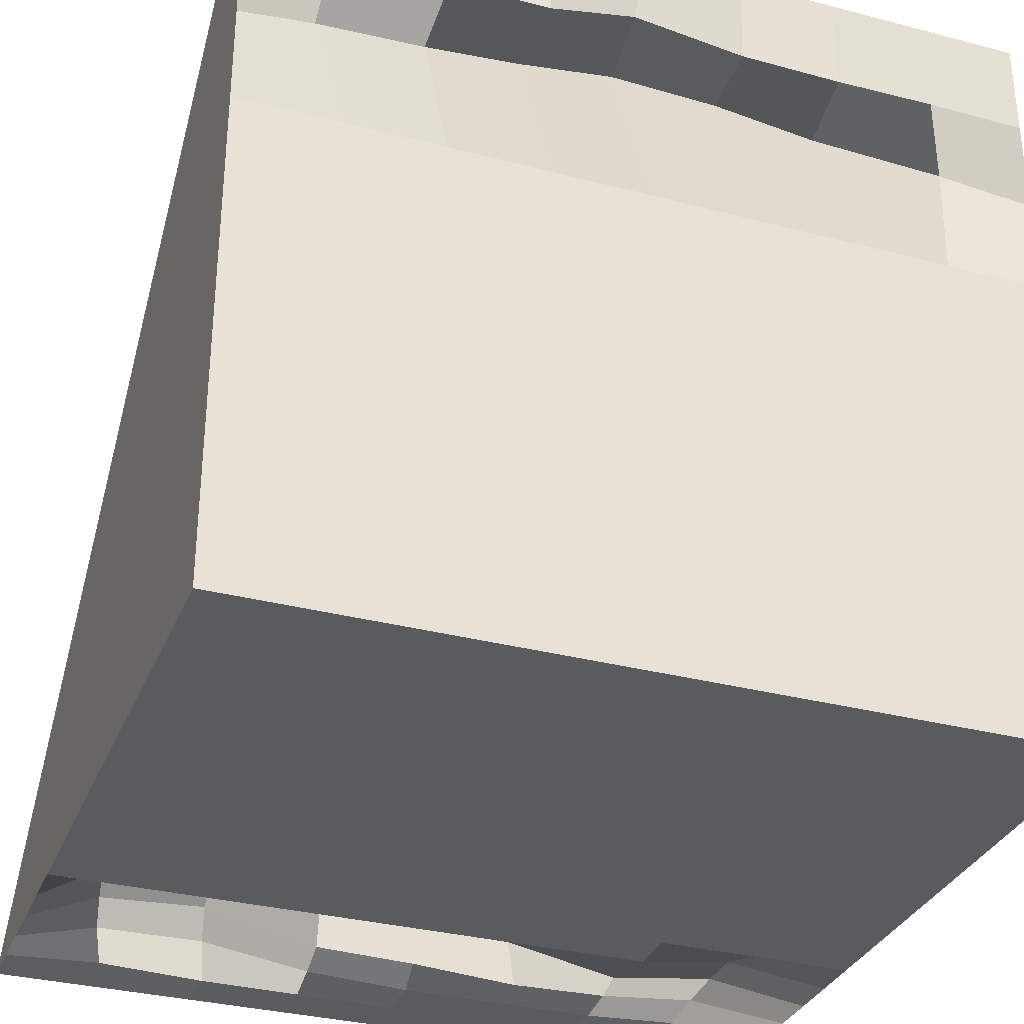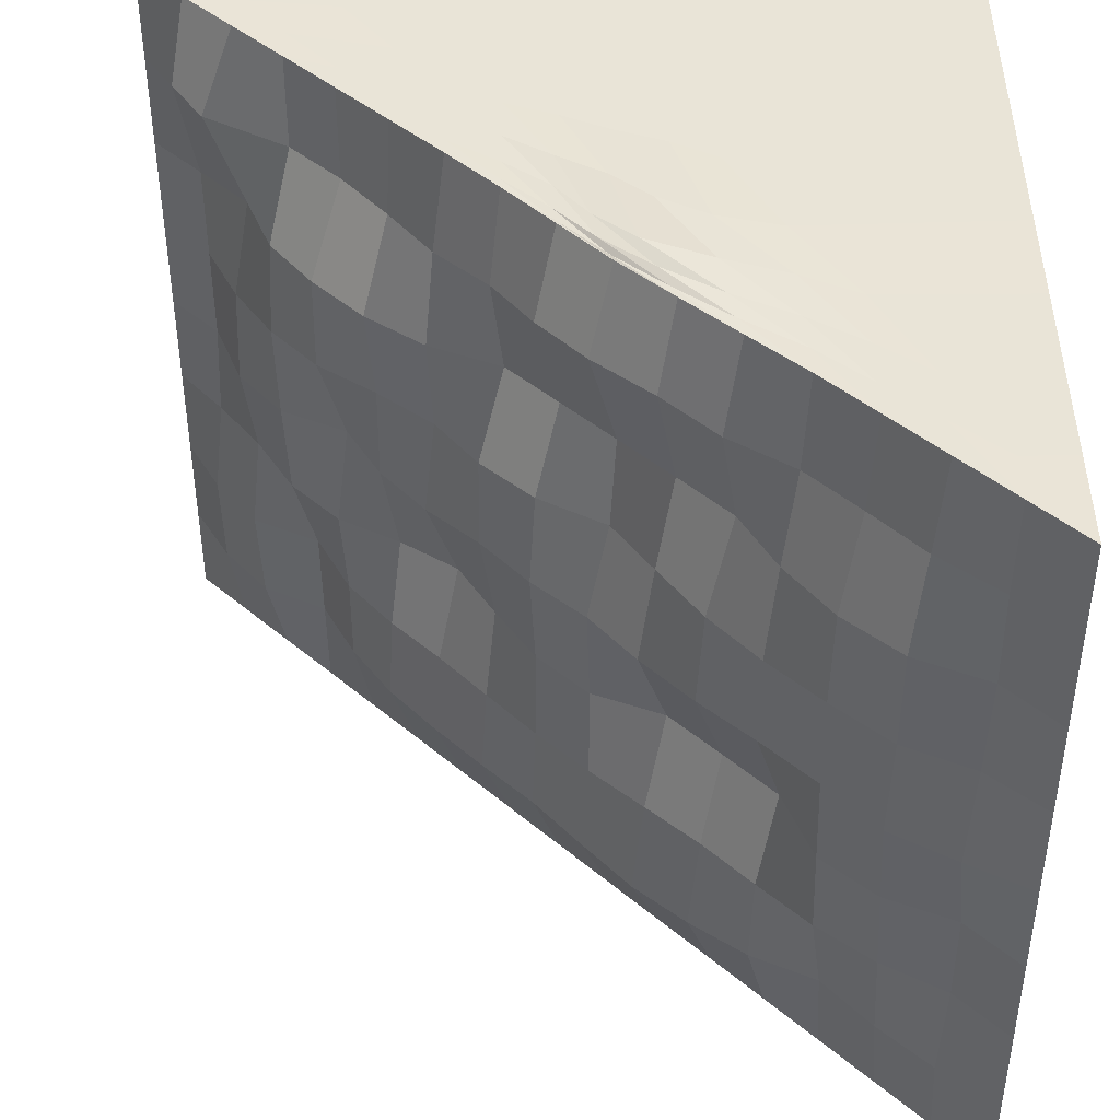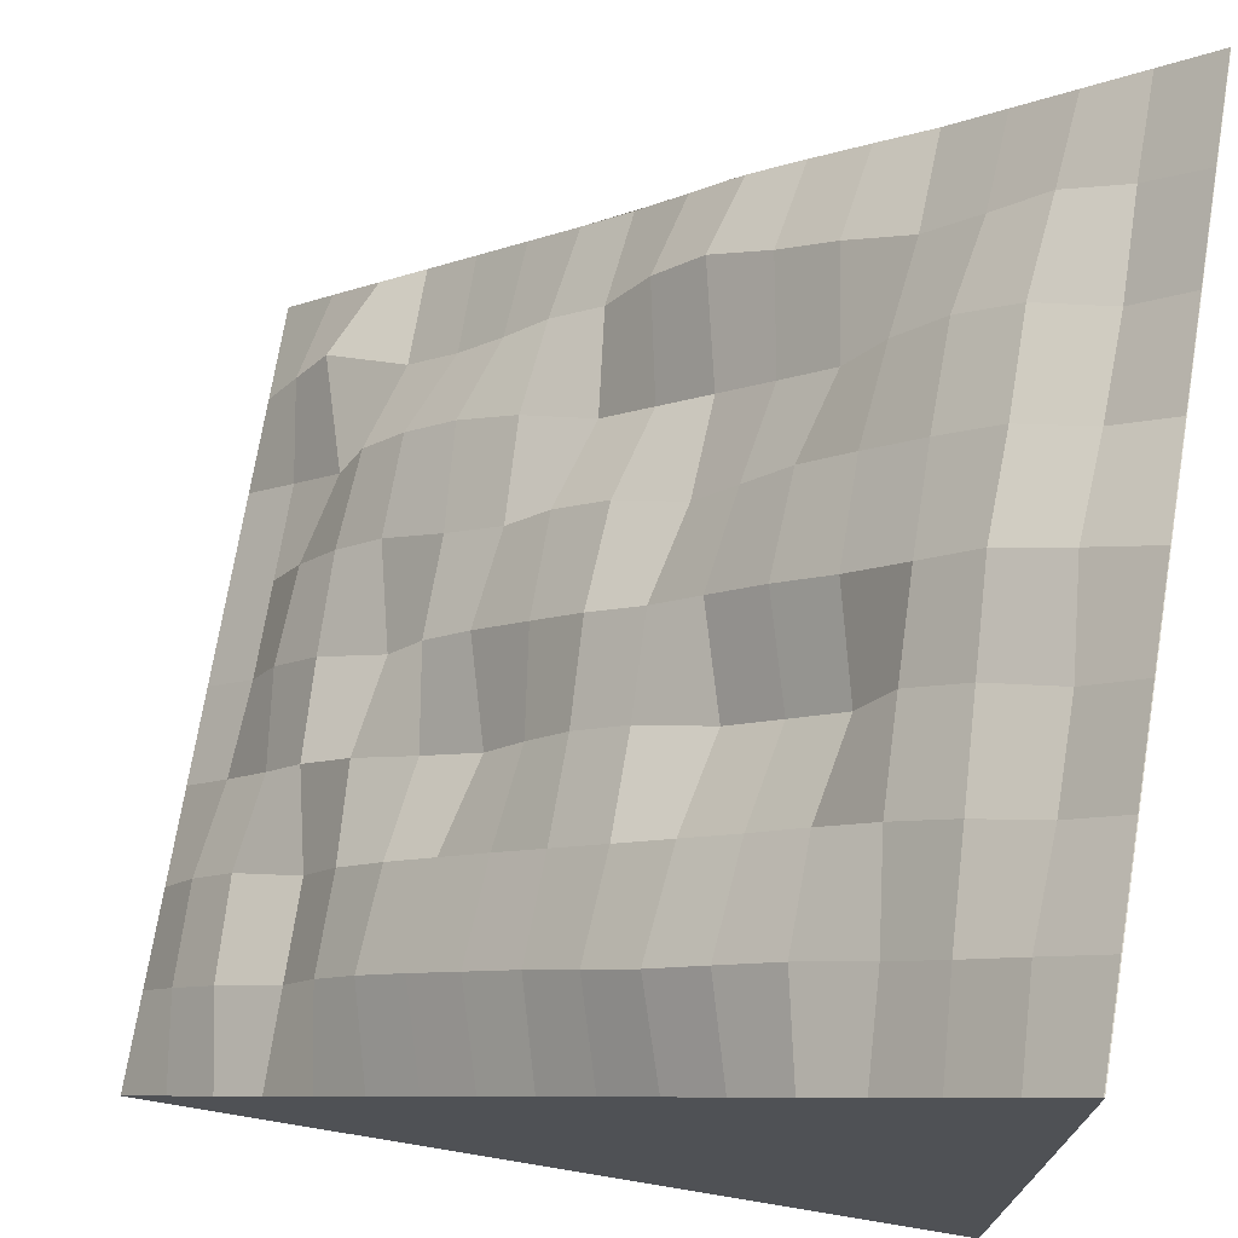
<metadata>
{"format":"obj","ext":"obj","renderer":"f3d","projection":"perspective","resolution":1024,"background":"white","views":[{"elev":-32.7,"azim":-110.0,"up":"+Y"},{"elev":43.5,"azim":179.7,"up":"+Z"},{"elev":72.4,"azim":-170.6,"up":"+Y"}]}
</metadata>
<code>
o Cube.001
v 1 -1 -1
v 1 -1 1
v -1 1 -1
v -1 -1 -1
v -1 1 1
v -1 -1 1
v 0 -1 -1
v -0.9992 1 1
v 0 -1 1
v -0.9979 1 -1
v 0.008054 0.007506 1.002
v 0.001069 0 -1
v -1 -1 0
v -0.9999 1 -8e-06
v 1 -1 0
v 0 -1 0
v -0.9984 1 -9e-06
v 0.07126 0.05797 0.000499
v 0.5 -1 1
v 0.5 -1 -1
v -0.4994 0.5 1
v -0.4984 0.5 -1
v -0.4318 0.5631 -0.001648
v 0.7646 -0.7734 -0.03523
v -1 1 -0.5
v 1 -1 -0.5
v -1 -1 -0.5
v 0 -1 -0.5
v -0.9982 1 -0.5
v 0.06059 0.0641 -0.5089
v 0.8015 -0.7476 -0.5131
v -0.4513 0.5533 -0.5023
v -1 -1 0.5
v 0 -1 0.5
v -0.9988 1 0.5
v 0.000578 0 0.5
v -1 1 0.5
v 1 -1 0.5
v -0.4575 0.5408 0.5068
v 0.7905 -0.8653 0.5901
v -1 0 1
v -1 0 -1
v -0.4989 0 -1
v -0.4776 0.02116 1.003
v 0.5005 -0.5 -1
v 0.5002 -0.5 1
v 0.5235 -0.4809 -0.00024
v -1 0 0
v 0.01313 -0.2378 1.002
v 0.000802 -0.25 -1
v 0.5423 -0.4549 -0.506
v -1 0 -0.5
v -1 0 0.5
v 0.5779 -0.4268 0.5095
v -1 1 -0.75
v 1 -0.9999 -0.7501
v -1 -1 -0.75
v 0 -1 -0.75
v -0.998 1 -0.75
v 0.06893 0.06312 -0.7631
v 0.7412 -0.7929 -0.8031
v -0.4459 0.5539 -0.7625
v 0.5434 -0.4641 -0.755
v -1 0 -0.75
v -1 -1 -0.25
v 0 -1 -0.25
v -0.9984 1 -0.25
v 0.05875 0.05028 -0.2547
v 0.6557 -0.8682 -0.2614
v -0.4978 0.5009 -0.25
v -1 1 -0.25
v 1 -1 -0.25
v -1 0 -0.25
v 0.556 -0.4432 -0.2595
v -1 1 0.25
v 1 -1 0.25
v -1 -1 0.25
v 0 -1 0.25
v -0.9987 1 0.25
v 0.05707 0.0491 0.2577
v -0.432 0.5655 0.2532
v 0.6552 -0.8707 0.2431
v 0.5816 -0.4327 0.2522
v -1 0 0.25
v -1 -1 0.75
v 0 -1 0.75
v -0.999 1 0.75
v 0.05673 0.05531 0.7733
v -0.4871 0.5114 0.7521
v 0.8198 -0.8154 0.8841
v -1 1 0.75
v 1 -1 0.75
v -1 0 0.75
v 0.5002 -0.5 0.75
v -1 0.5 1
v 0.2503 -0.25 1
v -1 0.5 -1
v -0.7484 0.5 -1
v -0.7494 0.5 1
v 0.2508 -0.25 -1
v 0.3215 -0.1945 -0.000222
v -0.7287 0.846 0.01506
v -0.1984 0.1759 1.017
v -0.2488 0.125 -1
v 0.3025 -0.1937 -0.5054
v -0.8203 0.7036 -0.5032
v -0.7604 0.7696 0.5447
v 0.3042 -0.1939 0.5065
v 0.3224 -0.1898 -0.7609
v -0.8886 0.6268 -0.7908
v -0.7485 0.7928 -0.2428
v 0.2506 -0.25 -0.25
v 0.2937 -0.2146 0.253
v -0.748 0.8169 0.2857
v -0.8651 0.6545 0.837
v 0.2819 -0.2191 0.7529
v 0.75 -1 1
v -0.2483 0.2504 -1
v -0.1744 0.3095 -0.003485
v 0.75 -1 -1
v -0.2394 0.2603 1.002
v 0.75 -1 0
v -0.1999 0.3095 -0.5056
v 0.8883 -0.8848 -0.5057
v -0.2493 0.25 0.5
v 0.7501 -1 0.5
v 0.2503 -0.375 1
v 0.2507 -0.375 -1
v 0.8744 -0.8939 -0.7809
v -0.1734 0.3288 -0.7755
v -0.2486 0.2503 -0.25
v 0.7858 -0.9714 -0.2514
v 0.75 -1 0.25
v -0.2092 0.28 0.2515
v -0.2015 0.2962 0.7685
v 0.9145 -0.9166 0.8076
v 0.01959 -0.04374 1.005
v 0.001002 -0.0625 -1
v -1 -0.5 -1
v -0.2495 -0.5 -1
v -0.2498 -0.5 1
v 0.7504 -0.7499 -1
v 0.8052 -0.7029 -0.007304
v -1 -0.5 0
v 0.2502 -0.625 1
v 0.2504 -0.625 -1
v 0.804 -0.7051 -0.5024
v -1 -0.5 -0.5
v -1 -0.5 0.5
v 0.7516 -0.7487 0.5002
v -1 -0.5 1
v 0.7504 -0.7499 1
v -1 -0.5 -0.75
v 0.7936 -0.7131 -0.7613
v 0.7776 -0.7261 -0.2526
v -1 -0.5 -0.25
v -1 -0.5 0.25
v 0.7962 -0.7114 0.249
v 0.8348 -0.71 0.7774
v -1 -0.5 0.75
v 0.5003 -0.6875 -1
v 0.5001 -0.6875 1
v -1 -0.25 1
v 0.6252 -0.625 1
v -1 -0.25 -1
v -0.3742 -0.25 -1
v -0.3497 -0.2259 1.002
v 0.6254 -0.625 -1
v 0.6925 -0.5676 -0.0071
v -1 -0.25 0
v 0.1252 -0.4375 1
v 0.1256 -0.4375 -1
v 0.6312 -0.62 -0.5003
v -1 -0.25 -0.5
v -1 -0.25 0.5
v 0.685 -0.5702 0.5066
v -1 -0.25 -0.75
v 0.6284 -0.6222 -0.751
v 0.6807 -0.5696 -0.2597
v -1 -0.25 -0.25
v -1 -0.25 0.25
v 0.6988 -0.5631 0.2503
v 0.6264 -0.624 0.7508
v -1 -0.25 0.75
v 0.3755 -0.5312 -1
v 0.3752 -0.5312 1
v -1 -0.75 -1
v -0.1247 -0.75 -1
v -0.1249 -0.75 1
v 0.8751 -0.875 -1
v 0.8751 -0.875 0
v -1 -0.75 0
v 0.3751 -0.8125 1
v 0.3752 -0.8125 -1
v 0.9134 -0.8431 -0.5017
v -1 -0.75 -0.5
v -1 -0.75 0.5
v 0.8752 -0.875 0.5
v -1 -0.75 -0.75
v 0.9082 -0.8468 -0.759
v 0.8853 -0.8669 -0.2504
v -1 -0.75 -0.25
v -1 -0.75 0.25
v 0.8751 -0.875 0.25
v 0.9196 -0.856 0.7626
v -1 -0.75 0.75
v 0.6252 -0.8438 -1
v 0.626 -0.843 1.001
v -1 -0.75 1
v 0.8758 -0.8748 1
v -1 0.75 1
v 0.1274 -0.1231 1
v -1 0.75 -1
v -0.8731 0.75 -1
v -0.8738 0.7505 1
v 0.1259 -0.125 -1
v 0.1904 -0.07223 0.003753
v -0.9254 0.8677 -0.002752
v -0.3567 0.33 1.004
v -0.3736 0.3125 -1
v 0.1828 -0.06476 -0.5069
v -0.9999 0.7501 -0.5
v -1 0.75 0.5
v 0.1255 -0.125 0.5
v 0.1982 -0.06288 -0.7627
v -0.947 0.8104 -0.7693
v -0.9999 0.7501 -0.25
v 0.1573 -0.09814 -0.2515
v 0.1877 -0.07156 0.2576
v -0.9851 0.7687 0.2521
v -0.9742 0.7796 0.7678
v 0.1534 -0.09823 0.7531
v -0.09964 0.1185 1.006
v -0.1237 0.09384 -1
v -1 0.25 -1
v -0.6237 0.25 -1
v -0.624 0.2504 1
v 0.3757 -0.375 -1
v 0.4356 -0.3279 -0.00055
v -1 0.25 0
v -0.06353 -0.002194 1.02
v -0.124 -0.0625 -1
v 0.4268 -0.3191 -0.5067
v -1 0.25 -0.5
v -1 0.25 0.5
v 0.4509 -0.2967 0.5099
v 0.4412 -0.3198 -0.759
v -1 0.25 -0.75
v -1 0.25 -0.25
v 0.3971 -0.3516 -0.2534
v 0.4337 -0.3284 0.2528
v -1 0.25 0.25
v -1 0.25 0.75
v 0.3879 -0.3623 0.7512
v -1 0.25 1
v 0.3753 -0.375 1
v 0.1258 -0.2188 -1
v 0.1275 -0.2166 1
v 0.875 -1 1
v -0.1236 0.1252 -1
v -0.06067 0.1746 -0.000141
v -0.0686 0.1896 -0.5085
v -0.1244 0.125 0.5
v 0.3756 -0.4375 -1
v -0.05212 0.1981 -0.7696
v -0.06886 0.1731 -0.255
v -0.1113 0.1348 0.2504
v -0.05867 0.19 0.7817
v 0.1259 -0.1562 -1
v 0.875 -1 -1
v -0.1112 0.1384 1.003
v 0.875 -1 0
v 0.8809 -0.9952 -0.5002
v 0.875 -1 0.5
v 0.3752 -0.4375 1
v 0.9075 -0.9734 -0.761
v 0.8775 -0.998 -0.2501
v 0.875 -1 0.25
v 0.9361 -0.9795 0.7621
v 0.1291 -0.1526 1
v 0.6254 -0.7185 1
v 0.6253 -0.7188 -1
v 0.5002 -0.5781 1
v 0.5005 -0.5781 -1
v 0.7505 -0.8591 -1
v 0.7541 -0.8573 1.001
v 0.01219 -0.00408 1.003
v 0.001052 -0.01562 -1
v 0.2503 -0.2969 1
v 0.2508 -0.2969 -1
v 0.625 -1 -1
v -0.3688 0.3805 1.001
v 0.6698 -0.9611 -0.006212
v 0.8618 -0.8015 -0.51
v 0.7435 -0.942 0.5402
v 0.1255 -0.3123 1
v 0.8126 -0.839 -0.7926
v 0.7011 -0.939 -0.253
v 0.6263 -0.999 0.2499
v 0.8846 -0.8565 0.8533
v -0.07831 0.07722 1.016
v 0.625 -1 1
v -0.3735 0.375 -1
v -0.3001 0.4415 -0.002306
v -0.3289 0.4276 -0.5031
v -0.3733 0.3759 0.5001
v 0.1257 -0.3125 -1
v -0.3055 0.4461 -0.7707
v -0.3737 0.3751 -0.25
v -0.3139 0.4329 0.2544
v -0.3328 0.4144 0.7574
v -0.1239 0.03125 -1
v 0.3754 -0.6562 -1
v 0.3751 -0.6562 1
v 0.2506 -0.4844 -1
v 0.2502 -0.4844 1
v 0.5001 -0.8281 1
v 0.5002 -0.8281 -1
v -0.2485 0.2034 -1
v -0.2249 0.2279 1.005
v 0.000919 -0.1406 -1
v 0.01608 -0.1255 1.003
v 0.25 -1 -1
v -0.7493 0.75 1
v 0.25 -1 0
v 0.25 -1 1
v -0.7481 0.75 -1
v -0.6872 0.8305 0.002913
v 0.25 -1 -0.5
v -0.7162 0.7865 -0.5006
v 0.25 -1 0.5
v -0.6984 0.8069 0.5095
v -0.2491 -0.125 -1
v -0.1981 -0.07439 1.011
v -0.7299 0.7709 -0.7567
v 0.25 -1 -0.75
v 0.25 -1 -0.25
v -0.702 0.8043 -0.2487
v -0.6969 0.8153 0.2573
v 0.25 -1 0.25
v 0.25 -1 0.75
v -0.7265 0.776 0.765
v -0.4986 0.3125 -1
v -0.4892 0.3224 1.002
v 0.000181 -0.5625 1
v 0.000468 -0.5625 -1
v -0.1144 -0.3339 1.001
v -0.1243 -0.3438 -1
v 0.1252 -0.7812 -1
v 0.1251 -0.7812 1
v -0.6234 0.5312 -1
v -0.6244 0.5312 1
v -0.3256 0.1423 1.012
v -0.3738 0.09375 -1
v 0.375 -1 1
v -0.6233 0.625 -1
v -0.5618 0.6945 0.001708
v -0.5773 0.6768 -0.5018
v -0.5652 0.6904 0.5109
v -0.1241 -0.1875 -1
v -0.6094 0.6391 -0.7528
v -0.5688 0.6888 -0.2485
v -0.5604 0.6929 0.2553
v -0.6082 0.6425 0.7583
v -0.3737 0.2188 -1
v 0.1254 -0.5938 -1
v 0.000651 -0.3906 -1
v 0.2502 -0.7969 -1
v -0.4985 0.4219 -1
v -0.2489 0.01562 -1
v 0.375 -1 -1
v -0.6243 0.625 1
v 0.375 -1 0
v 0.375 -1 -0.5
v 0.375 -1 0.5
v -0.1029 -0.1665 1.004
v 0.375 -1 -0.75
v 0.375 -1 -0.25
v 0.375 -1 0.25
v 0.7001 -0.8149 0.884
v -0.3404 0.2525 1.007
v 0.1252 -0.5938 1
v 0.000377 -0.3905 1
v 0.2501 -0.7969 1
v -0.499 0.4223 1
v -0.1642 0.1 1.033
v 0.125 -1 -1
v -0.8742 0.875 1
v 0.125 -1 0
v 0.125 -1 -0.5
v 0.125 -1 0.5
v -0.3224 -0.0114 1.008
v 0.125 -1 -0.75
v 0.125 -1 -0.25
v 0.125 -1 0.25
v 0.125 -1 0.75
v -0.6244 0.4062 1
v -0.1248 -0.5312 1
v -0.2393 -0.2869 1.001
v 9.7e-05 -0.7656 1
v -0.7464 0.644 1.002
v -0.4849 0.186 1.003
v 0.125 -1 1
v -0.873 0.875 -1
v -0.8459 0.9172 -0.000556
v -0.8733 0.875 -0.5
v -0.8739 0.875 0.5
v -0.374 -0.0625 -1
v -0.8587 0.8915 -0.7553
v -0.873 0.8756 -0.25
v -0.8642 0.887 0.2514
v -0.8703 0.8793 0.7526
v -0.6235 0.4062 -1
v -0.1245 -0.5312 -1
v -0.2492 -0.2969 -1
v 0.00025 -0.7656 -1
v -0.7482 0.6406 -1
v -0.4987 0.1719 -1
f 87 91 5 8
f 215 8 5 211
f 226 55 3 213
f 279 92 2 259
f 412 87 8 388
f 288 260 12 216
f 213 3 10 214
f 85 86 9 6
f 401 388 8 215
f 232 88 11 212
f 228 68 18 217
f 65 66 16 13
f 410 67 17 405
f 277 72 15 272
f 230 75 14 218
f 67 71 14 17
f 378 69 24 373
f 309 70 23 304
f 320 292 21 219
f 369 356 22 220
f 311 89 21 292
f 380 90 19 355
f 308 62 32 305
f 377 61 31 374
f 59 55 25 29
f 276 56 26 273
f 409 59 29 406
f 57 58 28 27
f 225 60 30 221
f 227 71 25 222
f 379 82 40 375
f 310 81 39 306
f 231 91 37 223
f 229 80 36 224
f 77 78 34 33
f 411 79 35 407
f 278 76 38 274
f 79 75 37 35
f 182 83 54 176
f 184 93 53 175
f 180 73 52 174
f 178 63 51 173
f 367 360 50 172
f 316 296 49 171
f 181 84 48 170
f 179 74 47 169
f 183 94 46 164
f 399 392 44 167
f 165 42 43 166
f 284 264 45 168
f 177 64 42 165
f 167 44 41 163
f 174 52 64 177
f 168 45 63 178
f 216 12 60 225
f 4 7 58 57
f 404 10 59 409
f 270 1 56 276
f 10 3 55 59
f 371 20 61 377
f 303 22 62 308
f 222 25 55 226
f 173 51 74 179
f 170 48 73 180
f 218 14 71 227
f 305 32 70 309
f 374 31 69 378
f 29 25 71 67
f 273 26 72 277
f 406 29 67 410
f 27 28 66 65
f 221 30 68 228
f 175 53 84 181
f 169 47 83 182
f 17 14 75 79
f 272 15 76 278
f 405 17 79 411
f 13 16 78 77
f 217 18 80 229
f 304 23 81 310
f 373 24 82 379
f 223 37 75 230
f 176 54 94 183
f 163 41 93 184
f 211 5 91 231
f 375 40 90 380
f 306 39 89 311
f 224 36 88 232
f 33 34 86 85
f 407 35 87 412
f 274 38 92 279
f 35 37 91 87
f 246 108 116 254
f 255 95 115 253
f 245 107 114 252
f 239 101 113 251
f 243 105 112 250
f 240 102 111 249
f 244 106 110 248
f 238 100 109 247
f 251 113 108 246
f 253 115 107 245
f 249 111 106 244
f 247 109 105 243
f 370 365 104 242
f 322 301 103 241
f 252 114 102 240
f 250 112 101 239
f 254 116 96 256
f 402 397 99 237
f 235 97 98 236
f 290 269 100 238
f 248 110 97 235
f 237 99 95 255
f 321 312 138 257
f 289 280 137 258
f 295 126 136 300
f 263 125 135 268
f 261 119 134 267
f 293 122 133 299
f 294 124 132 298
f 262 123 131 266
f 260 118 130 265
f 291 120 129 297
f 315 307 128 185
f 283 275 127 186
f 299 133 126 295
f 267 134 125 263
f 297 129 124 294
f 265 130 123 262
f 268 135 121 271
f 287 271 121 233
f 266 131 119 261
f 298 132 122 293
f 319 303 118 234
f 300 136 117 302
f 286 281 162 208
f 318 313 161 207
f 209 151 160 206
f 198 150 159 205
f 191 143 158 204
f 197 149 157 203
f 192 144 156 202
f 195 147 155 201
f 190 142 154 200
f 196 148 153 199
f 189 141 151 209
f 199 153 139 187
f 285 282 142 190
f 187 139 140 188
f 400 398 141 189
f 205 159 152 210
f 201 155 143 191
f 203 157 144 192
f 317 314 145 193
f 368 366 146 194
f 200 154 147 195
f 202 156 148 196
f 206 160 149 197
f 204 158 150 198
f 281 283 186 162
f 313 315 185 161
f 151 163 184 160
f 150 176 183 159
f 143 169 182 158
f 149 175 181 157
f 144 170 180 156
f 147 173 179 155
f 142 168 178 154
f 148 174 177 153
f 141 167 163 151
f 153 177 165 139
f 282 284 168 142
f 139 165 166 140
f 398 399 167 141
f 159 183 164 152
f 155 179 169 143
f 157 181 170 144
f 314 316 171 145
f 366 367 172 146
f 154 178 173 147
f 156 180 174 148
f 160 184 175 149
f 158 182 176 150
f 76 204 198 38
f 85 206 197 33
f 65 202 196 27
f 56 200 195 26
f 371 368 194 20
f 302 317 193 19
f 77 203 192 13
f 72 201 191 15
f 92 205 210 2
f 403 400 189 9
f 4 187 188 7
f 270 285 190 1
f 57 199 187 4
f 9 189 209 6
f 27 196 199 57
f 1 190 200 56
f 26 195 201 72
f 13 192 202 65
f 33 197 203 77
f 15 191 204 76
f 38 198 205 92
f 6 209 206 85
f 291 318 207 120
f 259 286 208 117
f 312 319 234 138
f 280 287 233 137
f 108 224 232 116
f 95 211 231 115
f 107 223 230 114
f 101 217 229 113
f 105 221 228 112
f 102 218 227 111
f 106 222 226 110
f 100 216 225 109
f 113 229 224 108
f 115 231 223 107
f 111 227 222 106
f 109 225 221 105
f 365 369 220 104
f 301 320 219 103
f 114 230 218 102
f 112 228 217 101
f 116 232 212 96
f 397 401 215 99
f 97 213 214 98
f 269 288 216 100
f 110 226 213 97
f 99 215 211 95
f 275 289 258 127
f 307 321 257 128
f 44 237 255 41
f 64 248 235 42
f 264 290 238 45
f 42 235 236 43
f 392 402 237 44
f 94 254 256 46
f 74 250 239 47
f 84 252 240 48
f 296 322 241 49
f 360 370 242 50
f 63 247 243 51
f 73 249 244 52
f 93 253 245 53
f 83 251 246 54
f 45 238 247 63
f 52 244 248 64
f 48 240 249 73
f 51 243 250 74
f 47 239 251 83
f 53 245 252 84
f 41 255 253 93
f 54 246 254 94
f 128 257 290 264
f 46 256 289 275
f 138 234 288 269
f 96 212 287 280
f 2 210 286 259
f 120 207 285 270
f 161 185 284 282
f 152 164 283 281
f 207 161 282 285
f 210 152 281 286
f 68 266 261 18
f 212 11 271 287
f 88 268 271 11
f 60 265 262 30
f 80 267 263 36
f 164 46 275 283
f 12 260 265 60
f 30 262 266 68
f 18 261 267 80
f 36 263 268 88
f 256 96 280 289
f 257 138 269 290
f 126 274 279 136
f 122 272 278 133
f 124 273 277 132
f 120 270 276 129
f 185 128 264 284
f 133 278 274 126
f 129 276 273 124
f 132 277 272 122
f 234 118 260 288
f 136 279 259 117
f 127 258 322 296
f 50 242 321 307
f 137 233 320 301
f 104 220 319 312
f 20 194 318 291
f 117 208 317 302
f 162 186 316 314
f 146 172 315 313
f 208 162 314 317
f 194 146 313 318
f 90 300 302 19
f 220 22 303 319
f 69 298 293 24
f 61 297 294 31
f 82 299 295 40
f 172 50 307 315
f 20 291 297 61
f 31 294 298 69
f 24 293 299 82
f 40 295 300 90
f 242 104 312 321
f 258 137 301 322
f 125 306 311 135
f 119 304 310 134
f 123 305 309 131
f 118 303 308 130
f 186 127 296 316
f 134 310 306 125
f 130 308 305 123
f 135 311 292 121
f 233 121 292 320
f 131 309 304 119
f 408 418 354 333
f 376 386 353 334
f 381 385 352 344
f 413 417 351 343
f 355 384 350 326
f 387 416 349 323
f 414 415 348 346
f 382 383 347 345
f 416 414 346 349
f 384 382 345 350
f 386 381 344 353
f 418 413 343 354
f 359 332 342 364
f 391 331 341 396
f 389 325 340 395
f 357 328 339 363
f 358 330 338 362
f 390 329 337 394
f 387 323 336 393
f 356 327 335 361
f 383 376 334 347
f 415 408 333 348
f 363 339 332 359
f 395 340 331 391
f 361 335 330 358
f 393 336 329 390
f 396 341 326 403
f 417 404 327 351
f 394 337 325 389
f 362 338 328 357
f 385 372 324 352
f 364 342 324 372
f 89 364 372 21
f 219 21 372 385
f 70 362 357 23
f 62 361 358 32
f 81 363 359 39
f 171 49 376 383
f 22 356 361 62
f 32 358 362 70
f 23 357 363 81
f 39 359 364 89
f 241 103 381 386
f 193 145 382 384
f 145 171 383 382
f 19 193 384 355
f 103 219 385 381
f 49 241 386 376
f 333 354 370 360
f 343 351 369 365
f 323 349 368 371
f 346 348 367 366
f 349 346 366 368
f 354 343 365 370
f 331 375 380 341
f 325 373 379 340
f 329 374 378 337
f 323 371 377 336
f 348 333 360 367
f 340 379 375 331
f 336 377 374 329
f 341 380 355 326
f 351 327 356 369
f 337 378 373 325
f 66 394 389 16
f 214 10 404 417
f 86 396 403 9
f 58 393 390 28
f 78 395 391 34
f 166 43 408 415
f 7 387 393 58
f 28 390 394 66
f 16 389 395 78
f 34 391 396 86
f 236 98 413 418
f 188 140 414 416
f 140 166 415 414
f 7 188 416 387
f 98 214 417 413
f 43 236 418 408
f 334 353 402 392
f 344 352 401 397
f 326 350 400 403
f 345 347 399 398
f 350 345 398 400
f 353 344 397 402
f 332 407 412 342
f 328 405 411 339
f 330 406 410 338
f 327 404 409 335
f 347 334 392 399
f 339 411 407 332
f 335 409 406 330
f 338 410 405 328
f 352 324 388 401
f 342 412 388 324

</code>
